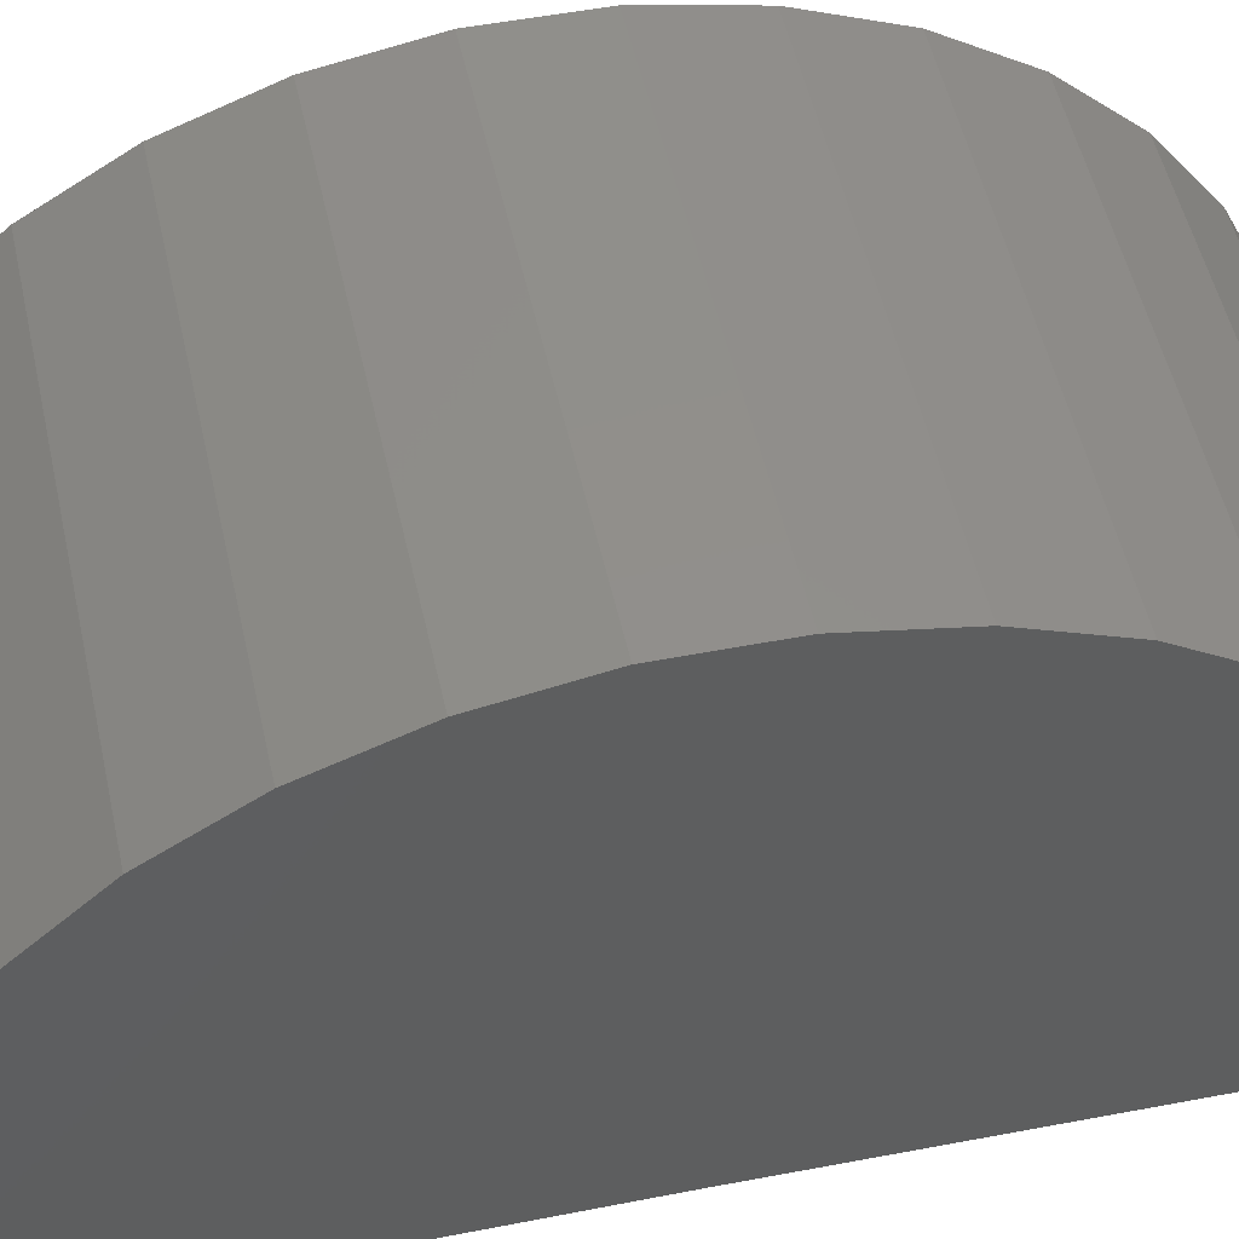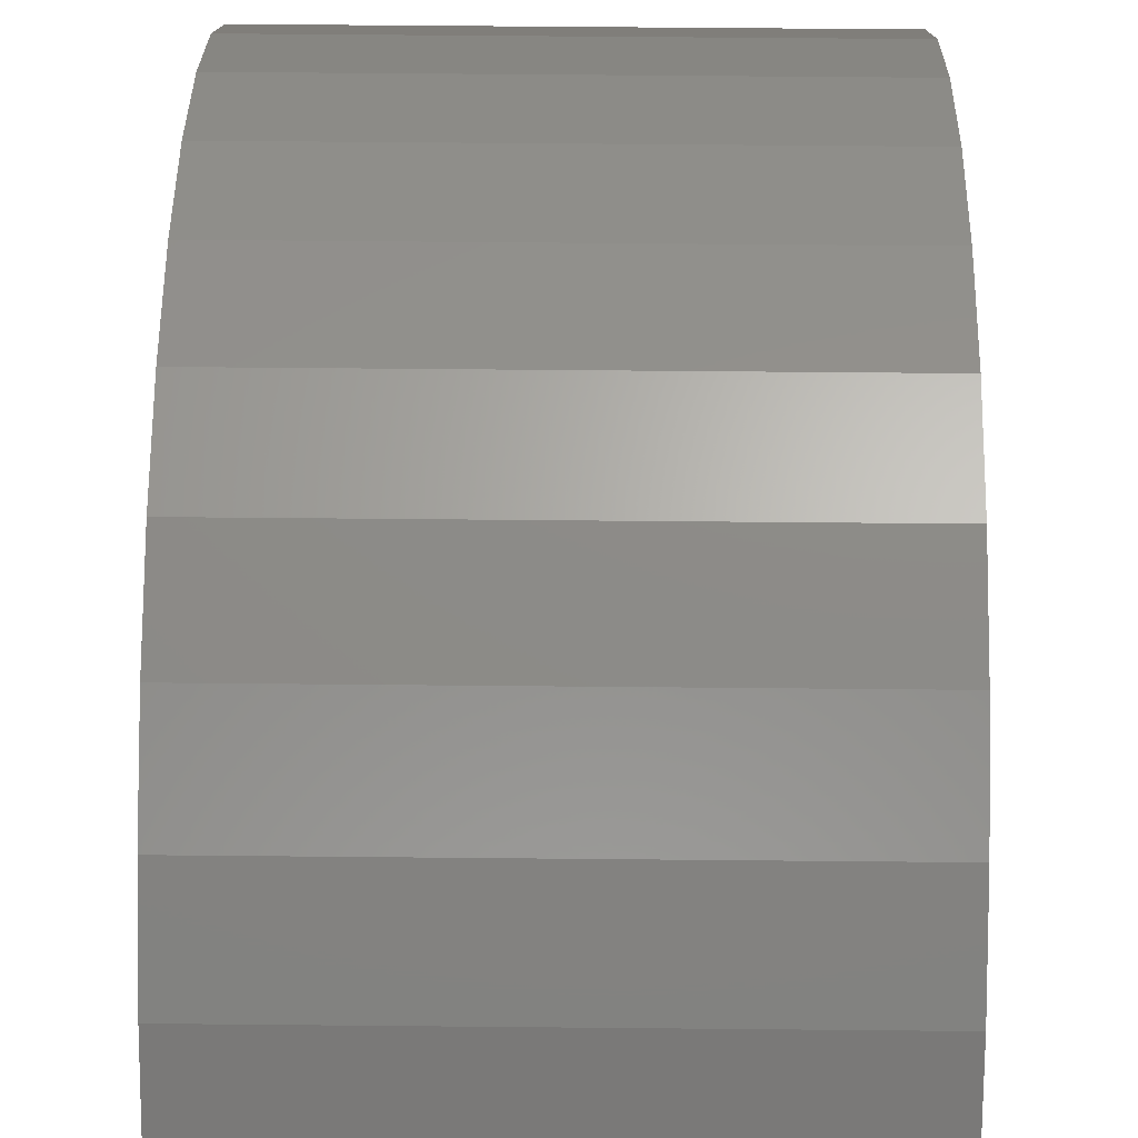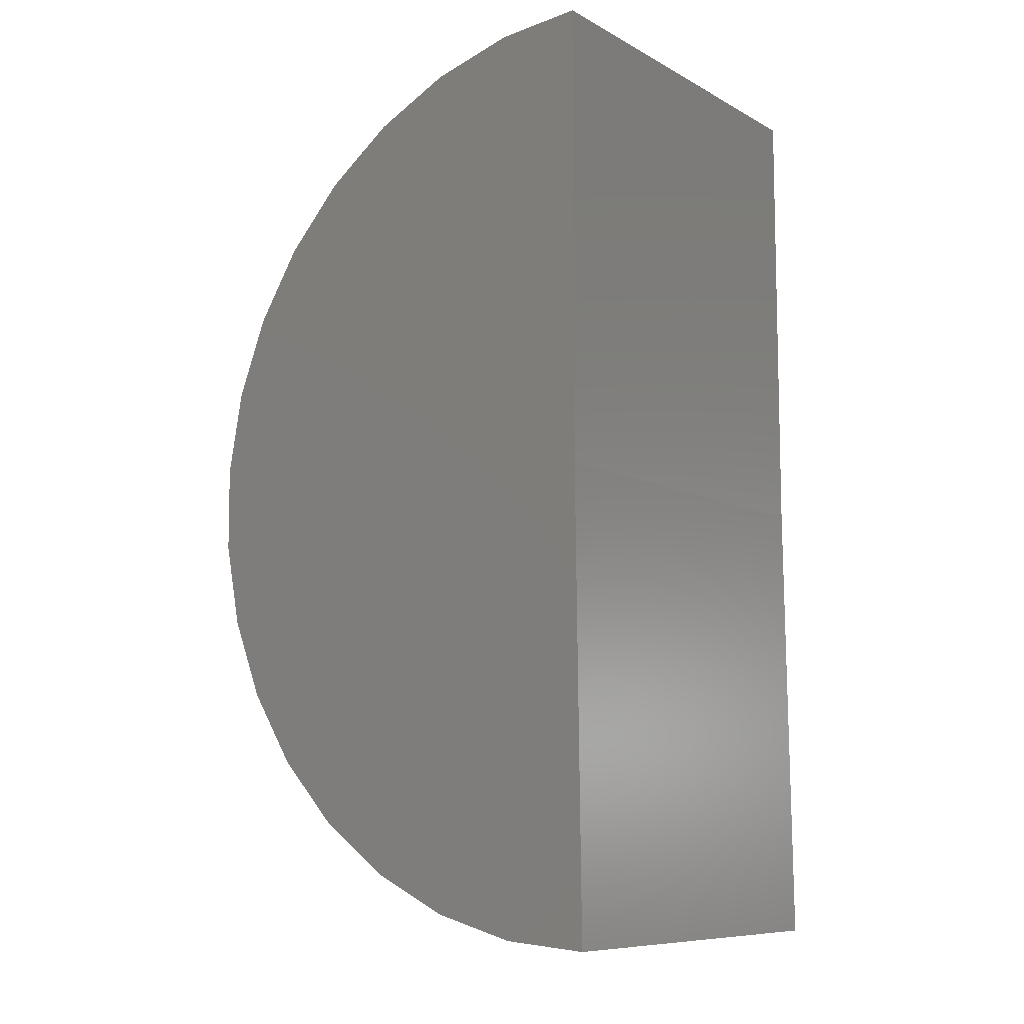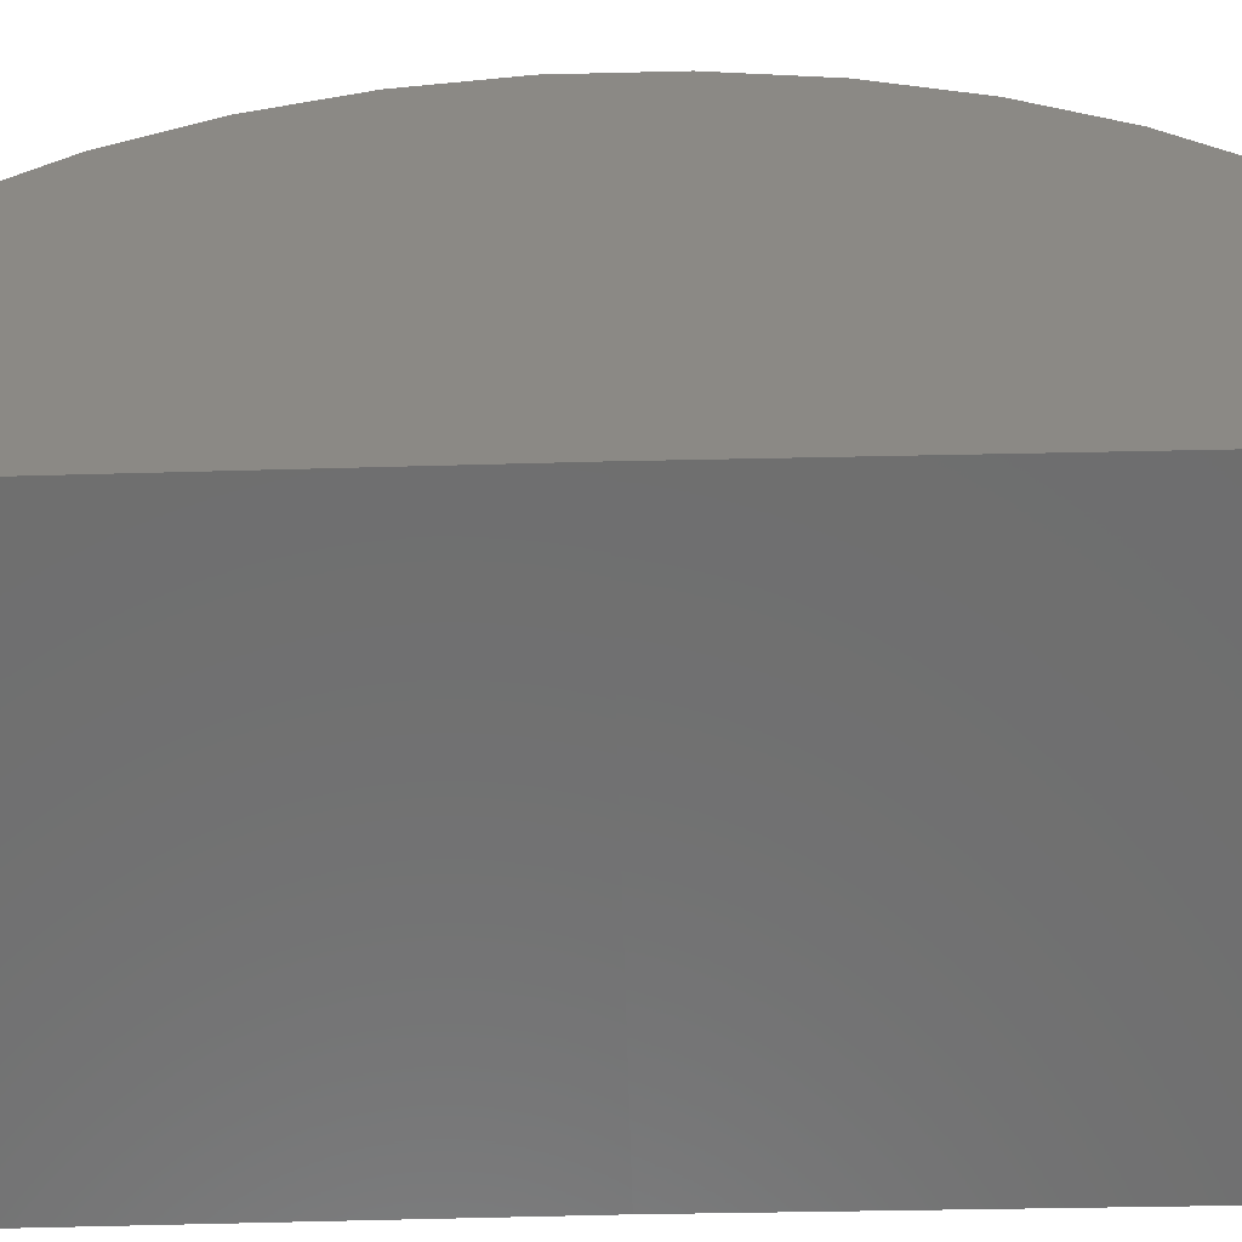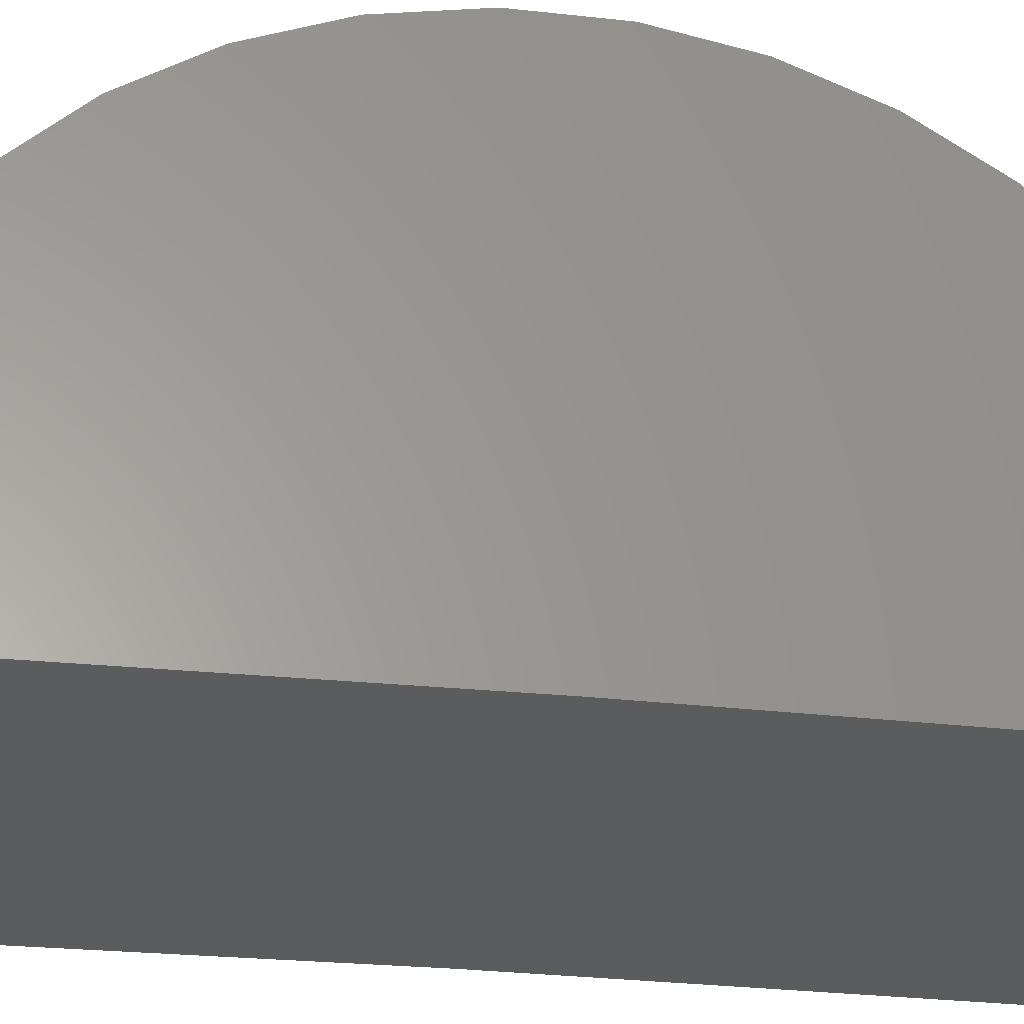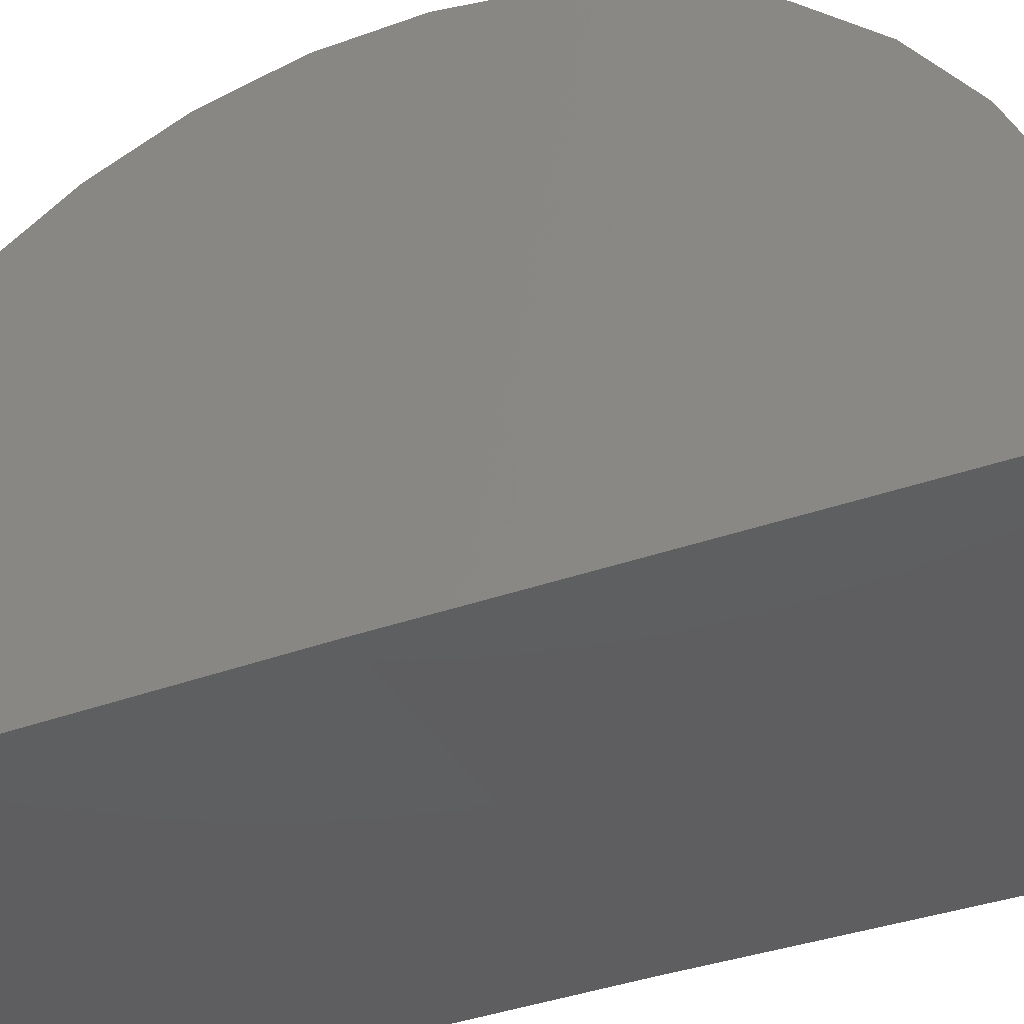
<metadata>
{"format":"stl","ext":"stl","renderer":"f3d","projection":"perspective","resolution":1024,"background":"white","views":[{"elev":50.9,"azim":-102.2,"up":"+Z"},{"elev":54.7,"azim":-179.4,"up":"+Z"},{"elev":-9.0,"azim":125.8,"up":"+Y"},{"elev":-60.4,"azim":-88.4,"up":"+Z"},{"elev":-28.4,"azim":79.9,"up":"+Z"},{"elev":-36.6,"azim":-64.2,"up":"+Z"}]}
</metadata>
<code>
# stl→obj: 38 verts, 72 faces
v -0.07031 -0.07812 0
v 0.07278 -0.07812 0
v -0.07031 -0.2344 -0.001925
v 0.07278 -0.2344 -0.001925
v -0.07031 0.07812 0
v 0.07278 0.07812 0
v -0.07031 -0.122 0.15
v -0.07031 -0.09356 0.1555
v -0.07031 -0.06461 0.1557
v -0.07031 -0.03613 0.1505
v -0.07031 -0.1489 0.1393
v -0.07031 -0.232 0.02693
v -0.07031 -0.2244 0.05486
v -0.07031 0.06749 0.05666
v -0.07031 0.07544 0.02882
v -0.07031 -0.009087 0.1402
v -0.07031 0.01558 0.125
v -0.07031 -0.1734 0.1239
v -0.07031 0.03704 0.1056
v -0.07031 -0.1946 0.1042
v -0.07031 0.05454 0.08254
v -0.07031 -0.2118 0.0809
v 0.07278 -0.232 0.02693
v 0.07278 -0.2244 0.05486
v 0.07278 -0.2118 0.0809
v 0.07278 -0.1946 0.1042
v 0.07278 -0.1734 0.1239
v 0.07278 -0.1489 0.1393
v 0.07278 -0.122 0.15
v 0.07278 -0.09356 0.1555
v 0.07278 -0.06461 0.1557
v 0.07278 -0.03613 0.1505
v 0.07278 -0.009087 0.1402
v 0.07278 0.01558 0.125
v 0.07278 0.03704 0.1056
v 0.07278 0.05454 0.08254
v 0.07278 0.06749 0.05666
v 0.07278 0.07544 0.02882
f 1 2 3
f 3 2 4
f 1 5 2
f 2 5 6
f 7 8 9
f 10 7 9
f 11 7 10
f 12 13 14
f 12 14 15
f 12 15 5
f 12 5 1
f 12 1 3
f 10 16 11
f 11 16 17
f 11 17 18
f 18 17 19
f 18 19 20
f 20 19 21
f 20 21 22
f 22 21 14
f 22 14 13
f 3 4 12
f 12 4 23
f 12 23 13
f 13 23 24
f 13 24 22
f 22 24 25
f 22 25 20
f 20 25 26
f 20 26 18
f 18 26 27
f 18 27 11
f 11 27 28
f 11 28 7
f 7 28 29
f 7 29 8
f 8 29 30
f 8 30 9
f 9 30 31
f 9 31 10
f 10 31 32
f 10 32 16
f 16 32 33
f 16 33 17
f 17 33 34
f 17 34 19
f 19 34 35
f 19 35 21
f 21 35 36
f 21 36 14
f 14 36 37
f 14 37 15
f 15 37 38
f 15 38 5
f 5 38 6
f 31 30 29
f 31 29 32
f 32 29 28
f 23 4 2
f 23 2 6
f 23 6 38
f 23 38 37
f 23 37 24
f 24 37 25
f 25 37 36
f 25 36 26
f 26 36 35
f 26 35 27
f 27 35 34
f 27 34 28
f 28 34 33
f 28 33 32

</code>
